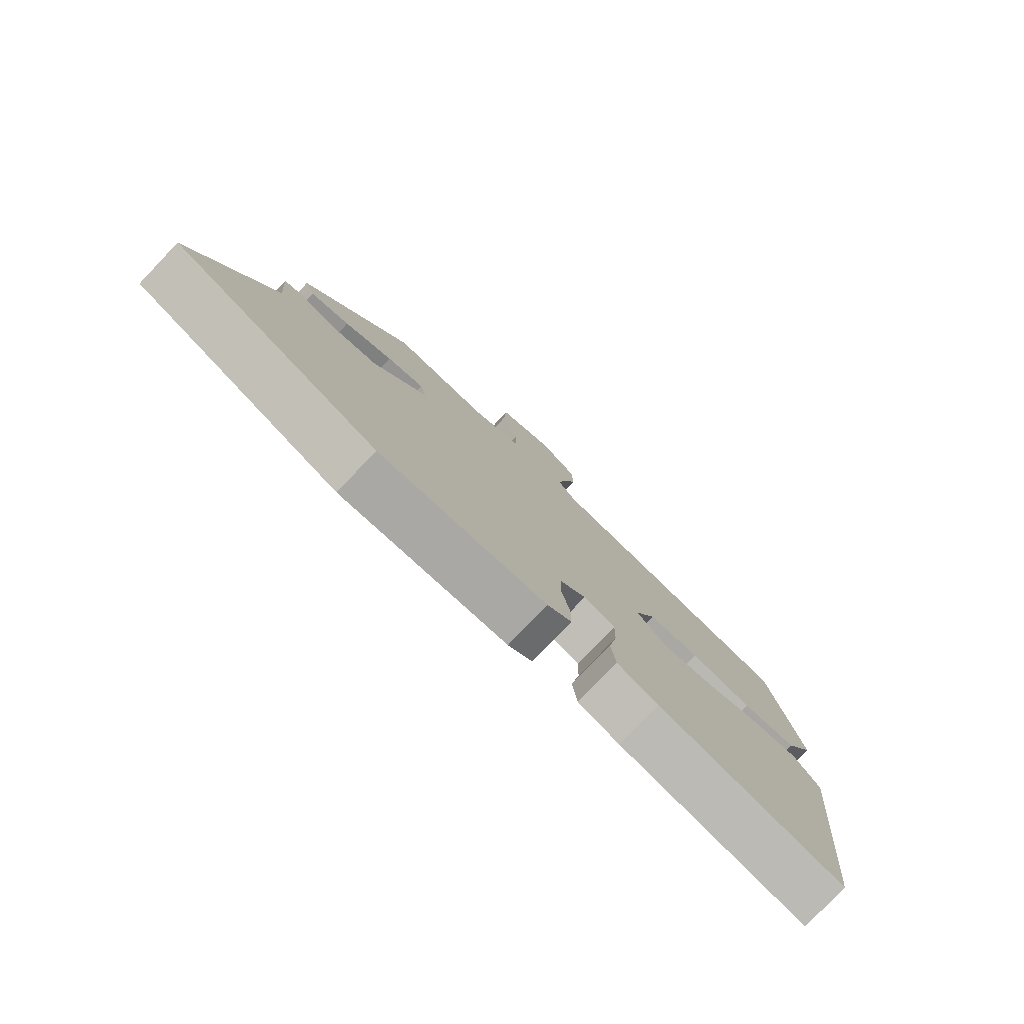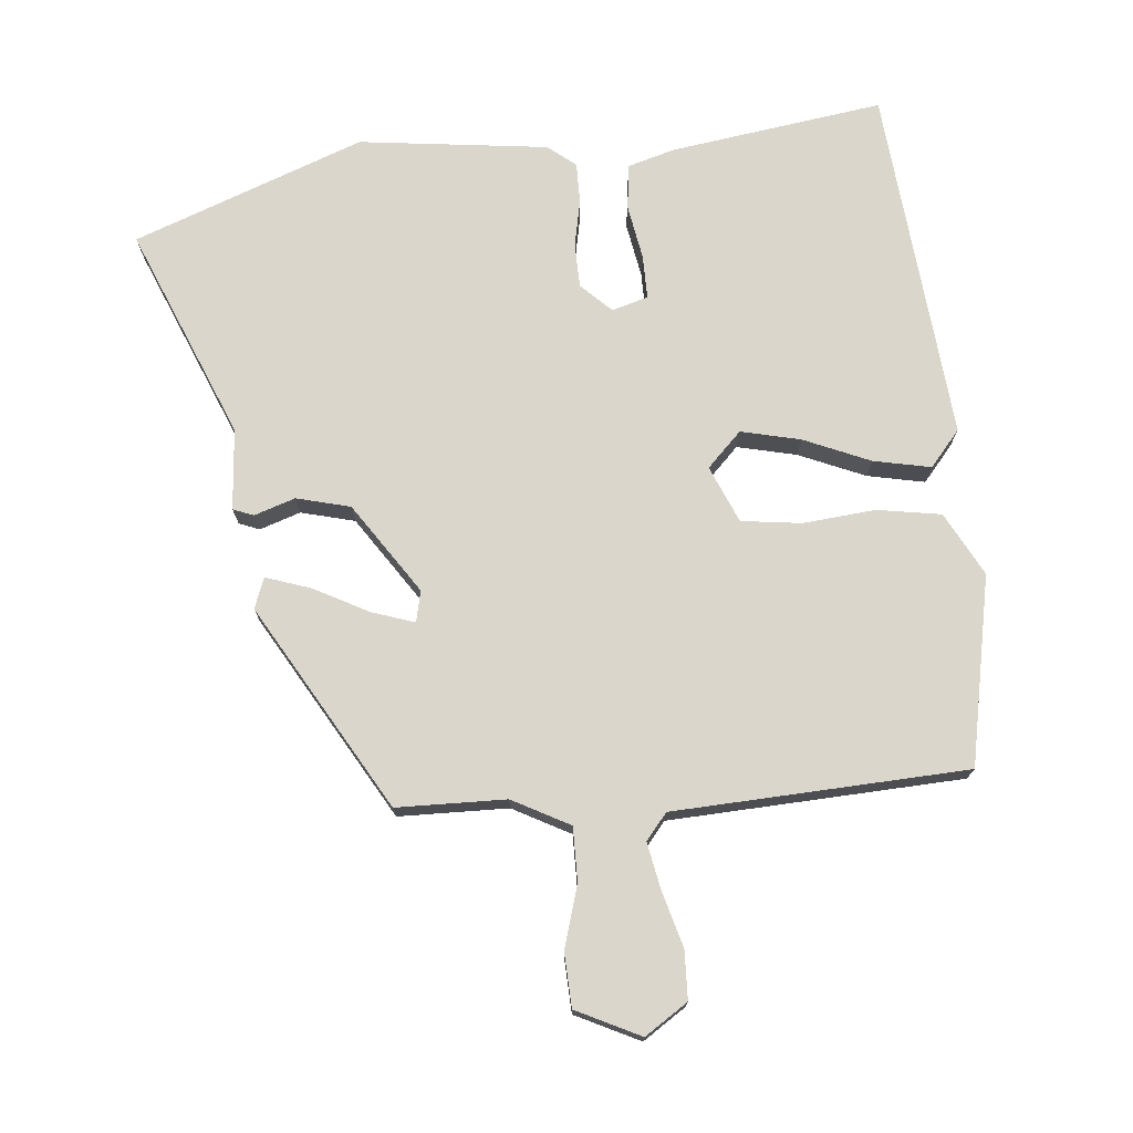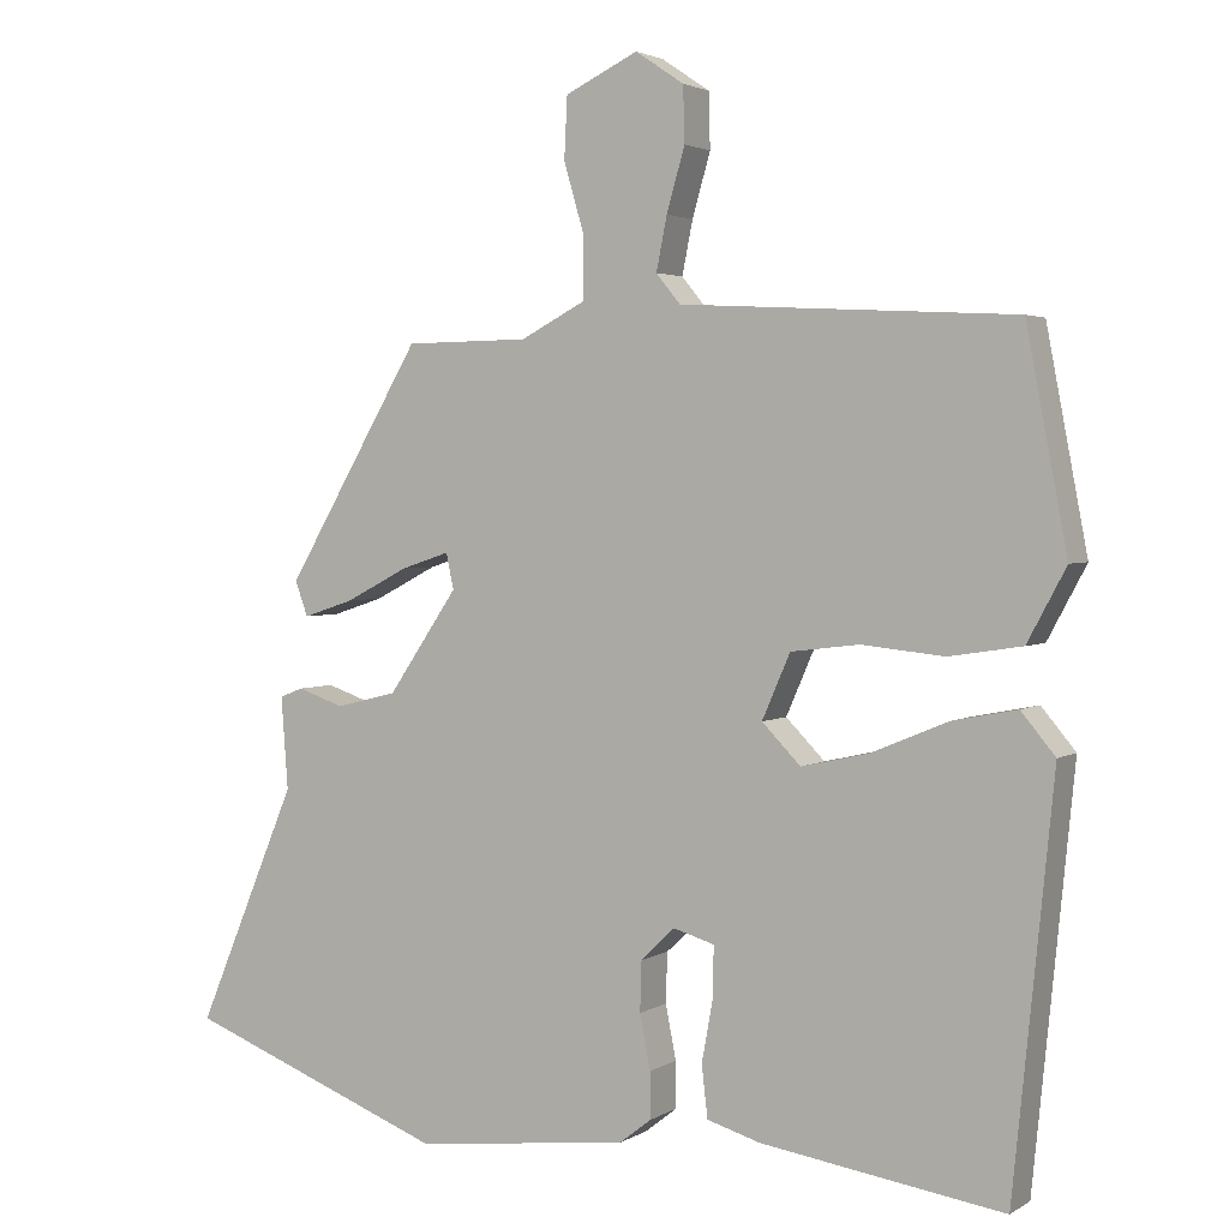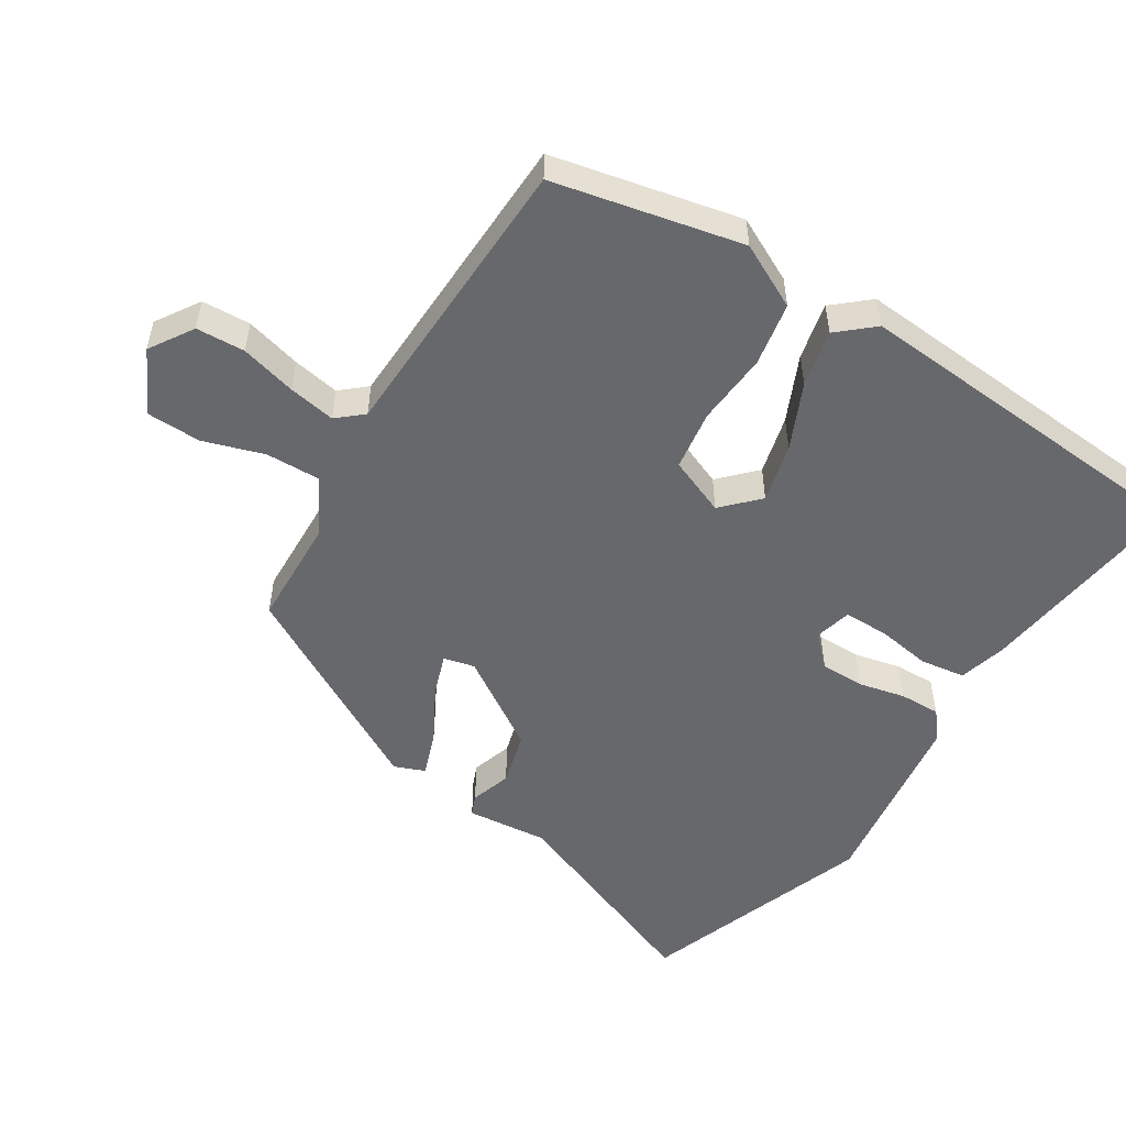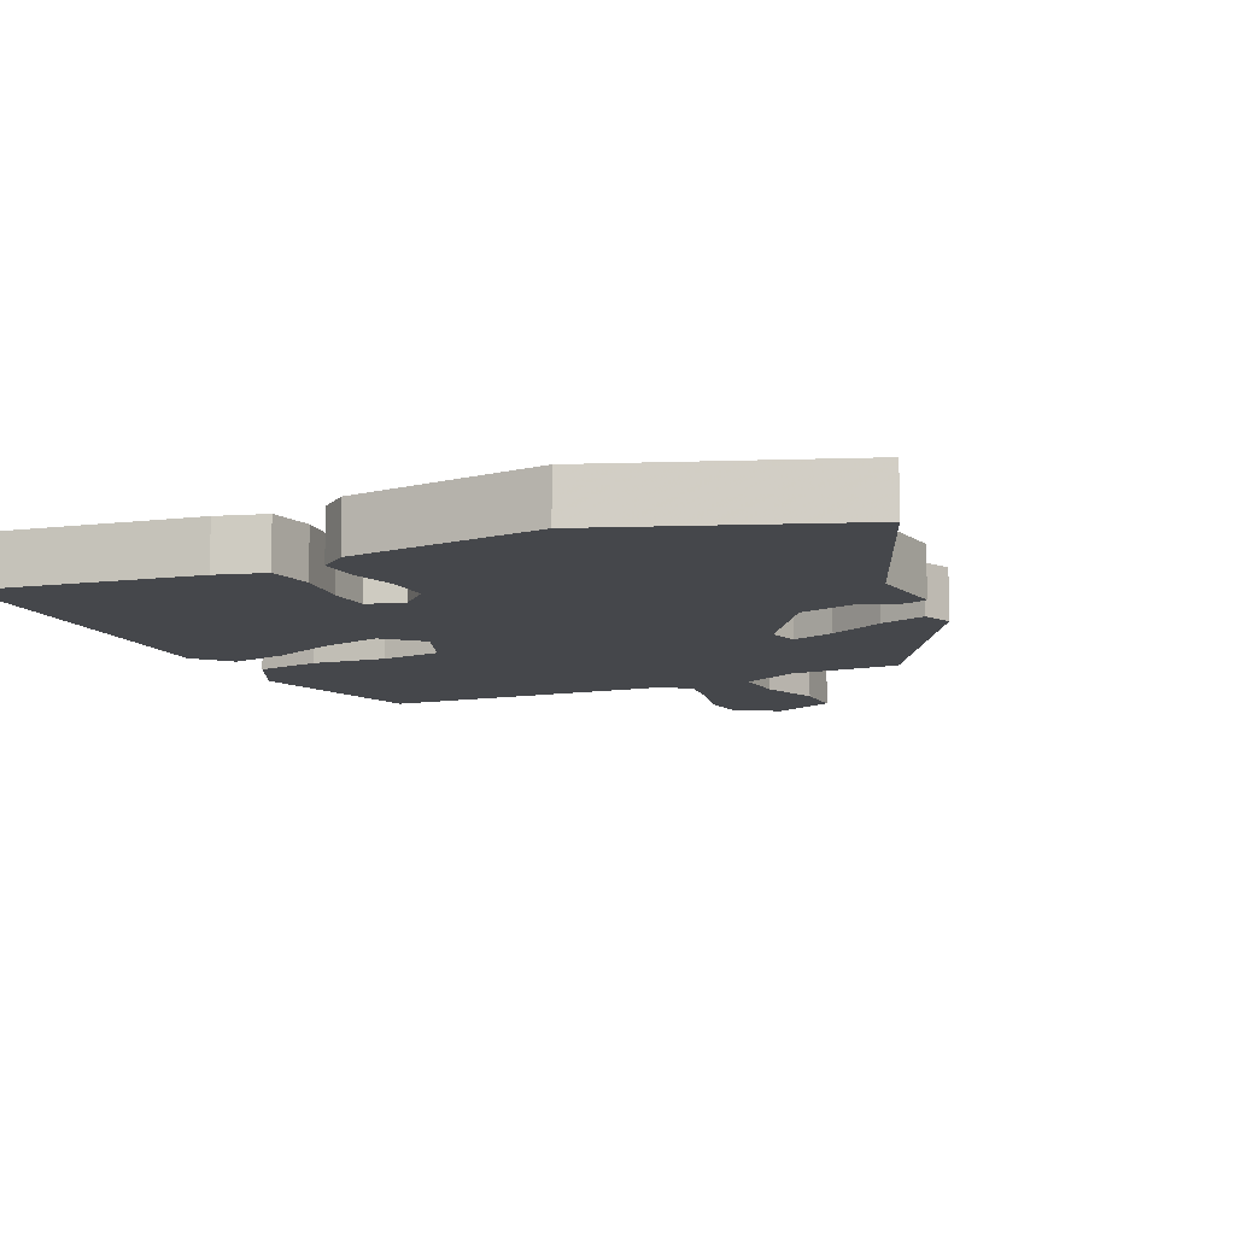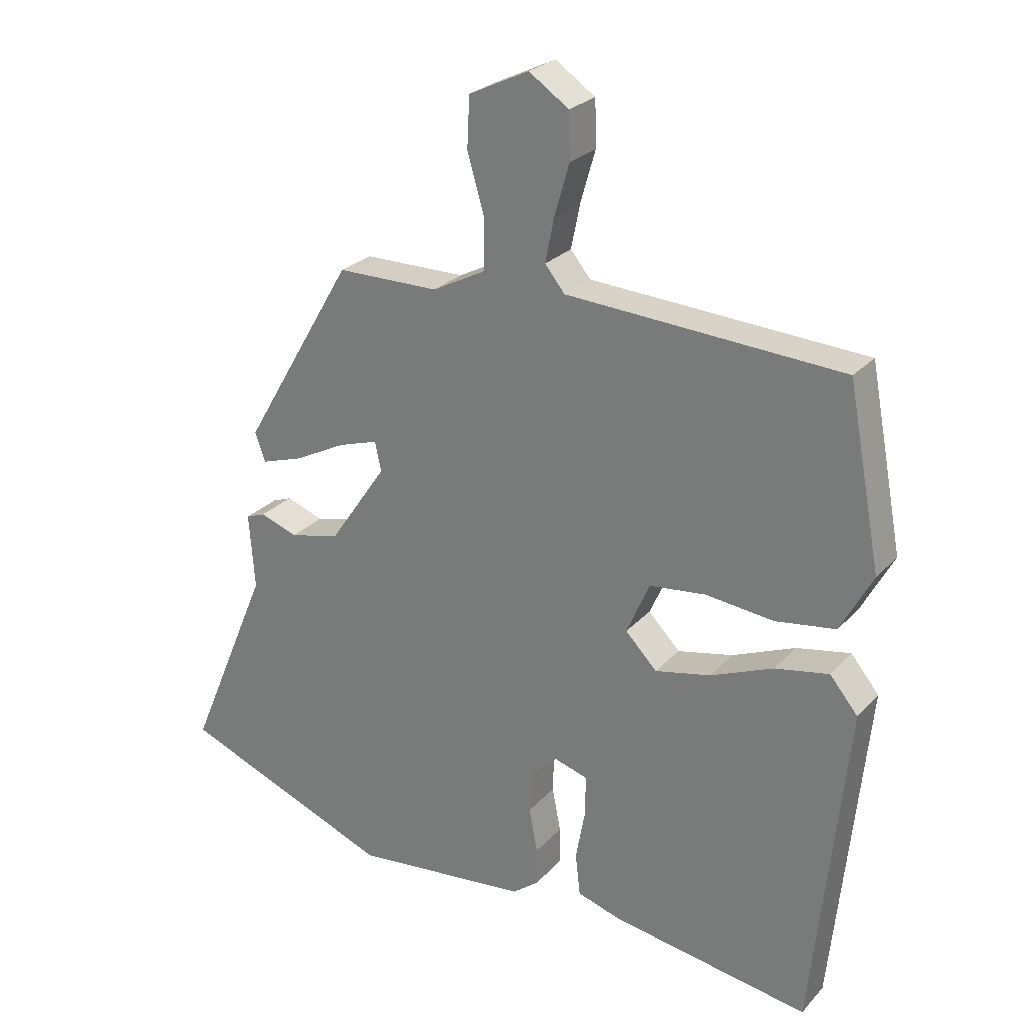
<metadata>
{"format":"obj","ext":"obj","renderer":"f3d","projection":"perspective","resolution":1024,"background":"white","views":[{"elev":-79.4,"azim":-43.7,"up":"+Z"},{"elev":73.9,"azim":-4.9,"up":"+Y"},{"elev":2.8,"azim":28.1,"up":"+Z"},{"elev":-52.4,"azim":59.2,"up":"+Y"},{"elev":-10.2,"azim":-154.0,"up":"+Y"},{"elev":26.0,"azim":32.2,"up":"+Z"}]}
</metadata>
<code>
v 0.475 0.07 -0.563
v 0.156 0.07 -0.515
v 0.085 0.07 -0.494
v 0.077 0.07 -0.426
v 0.092 0.07 -0.344
v 0.093 0.07 -0.278
v 0.039 0.07 -0.262
v -0.006 0.07 -0.305
v -0.008 0.07 -0.371
v 0.006 0.07 -0.442
v 0.006 0.07 -0.503
v -0.036 0.07 -0.536
v -0.32 0.07 -0.569
v -0.665 0.07 -0.437
v -0.532 0.07 -0.121
v -0.541 0.07 0.001
v -0.51 0.07 0.013
v -0.449 0.07 -0.008
v -0.368 0.07 0.012
v -0.276 0.07 0.147
v -0.286 0.07 0.194
v -0.35 0.07 0.173
v -0.433 0.07 0.13
v -0.5 0.07 0.108
v -0.517 0.07 0.154
v -0.337 0.07 0.46
v -0.173 0.07 0.462
v -0.087 0.07 0.507
v -0.087 0.07 0.588
v -0.114 0.07 0.68
v -0.11 0.07 0.761
v -0.014 0.07 0.807
v 0.05 0.07 0.764
v 0.052 0.07 0.691
v 0.028 0.07 0.608
v 0.014 0.07 0.538
v 0.046 0.07 0.499
v 0.486 0.07 0.475
v 0.54 0.07 0.192
v 0.489 0.07 0.097
v 0.393 0.07 0.082
v 0.284 0.07 0.093
v 0.194 0.07 0.082
v 0.157 0.07 -0.003
v 0.208 0.07 -0.055
v 0.297 0.07 -0.035
v 0.397 0.07 0.007
v 0.483 0.07 0.024
v 0.528 0.07 -0.03
v 0.475 0 -0.563
v 0.156 0 -0.515
v 0.085 0 -0.494
v 0.077 0 -0.426
v 0.092 0 -0.344
v 0.093 0 -0.278
v 0.039 0 -0.262
v -0.006 0 -0.305
v -0.008 0 -0.371
v 0.006 0 -0.442
v 0.006 0 -0.503
v -0.036 0 -0.536
v -0.32 0 -0.569
v -0.665 0 -0.437
v -0.532 0 -0.121
v -0.541 0 0.001
v -0.51 0 0.013
v -0.449 0 -0.008
v -0.368 0 0.012
v -0.276 0 0.147
v -0.286 0 0.194
v -0.35 0 0.173
v -0.433 0 0.13
v -0.5 0 0.108
v -0.517 0 0.154
v -0.337 0 0.46
v -0.173 0 0.462
v -0.087 0 0.507
v -0.087 0 0.588
v -0.114 0 0.68
v -0.11 0 0.761
v -0.014 0 0.807
v 0.05 0 0.764
v 0.052 0 0.691
v 0.028 0 0.608
v 0.014 0 0.538
v 0.046 0 0.499
v 0.486 0 0.475
v 0.54 0 0.192
v 0.489 0 0.097
v 0.393 0 0.082
v 0.284 0 0.093
v 0.194 0 0.082
v 0.157 0 -0.003
v 0.208 0 -0.055
v 0.297 0 -0.035
v 0.397 0 0.007
v 0.483 0 0.024
v 0.528 0 -0.03
f 3 4 5
f 2 3 5
f 1 2 5
f 49 1 5
f 48 49 5
f 47 48 5
f 46 47 5
f 45 46 5 6
f 44 45 6 7
f 43 44 7 8
f 40 41 42
f 39 40 42
f 38 39 42
f 37 38 42
f 36 37 42 43
f 33 34 35
f 32 33 35
f 31 32 35
f 30 31 35
f 29 30 35
f 28 29 35 36
f 36 43 8
f 28 36 8
f 27 28 8
f 25 26 27
f 24 25 27
f 23 24 27
f 22 23 27
f 15 16 17 18
f 15 18 19
f 14 15 19
f 13 14 19
f 12 13 19
f 11 12 19
f 10 11 19
f 9 10 19
f 8 9 19 20
f 21 22 27
f 8 20 21 27
f 54 53 52
f 54 52 51
f 54 51 50
f 54 50 98
f 54 98 97
f 54 97 96
f 54 96 95
f 55 54 95 94
f 56 55 94 93
f 57 56 93 92
f 91 90 89
f 91 89 88
f 91 88 87
f 91 87 86
f 92 91 86 85
f 84 83 82
f 84 82 81
f 84 81 80
f 84 80 79
f 84 79 78
f 85 84 78 77
f 57 92 85
f 57 85 77
f 57 77 76
f 76 75 74
f 76 74 73
f 76 73 72
f 76 72 71
f 67 66 65 64
f 68 67 64
f 68 64 63
f 68 63 62
f 68 62 61
f 68 61 60
f 68 60 59
f 68 59 58
f 69 68 58 57
f 76 71 70
f 76 70 69 57
f 1 50 51 2
f 2 51 52 3
f 3 52 53 4
f 4 53 54 5
f 5 54 55 6
f 6 55 56 7
f 7 56 57 8
f 8 57 58 9
f 9 58 59 10
f 10 59 60 11
f 11 60 61 12
f 12 61 62 13
f 13 62 63 14
f 14 63 64 15
f 15 64 65 16
f 16 65 66 17
f 17 66 67 18
f 18 67 68 19
f 19 68 69 20
f 20 69 70 21
f 21 70 71 22
f 22 71 72 23
f 23 72 73 24
f 24 73 74 25
f 25 74 75 26
f 26 75 76 27
f 27 76 77 28
f 28 77 78 29
f 29 78 79 30
f 30 79 80 31
f 31 80 81 32
f 32 81 82 33
f 33 82 83 34
f 34 83 84 35
f 35 84 85 36
f 36 85 86 37
f 37 86 87 38
f 38 87 88 39
f 39 88 89 40
f 40 89 90 41
f 41 90 91 42
f 42 91 92 43
f 43 92 93 44
f 44 93 94 45
f 45 94 95 46
f 46 95 96 47
f 47 96 97 48
f 48 97 98 49
f 49 98 50 1

</code>
